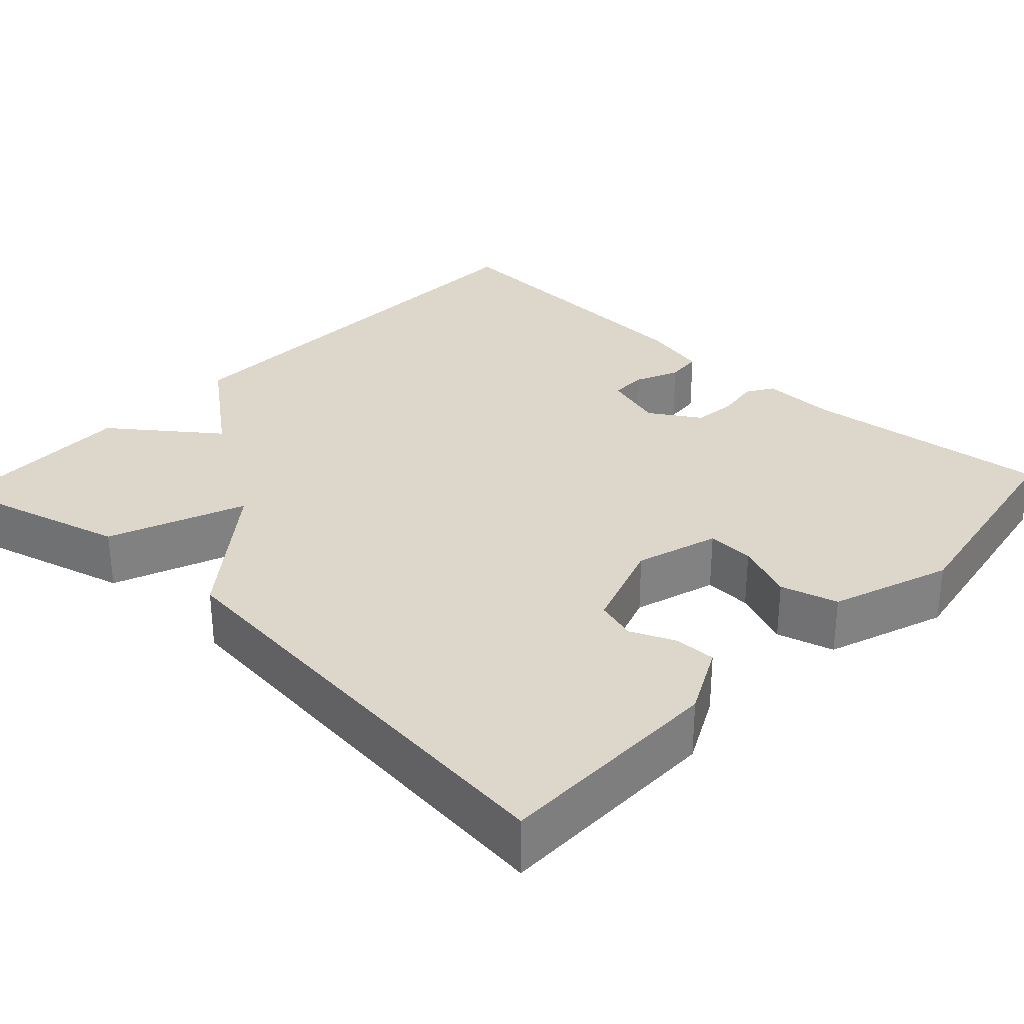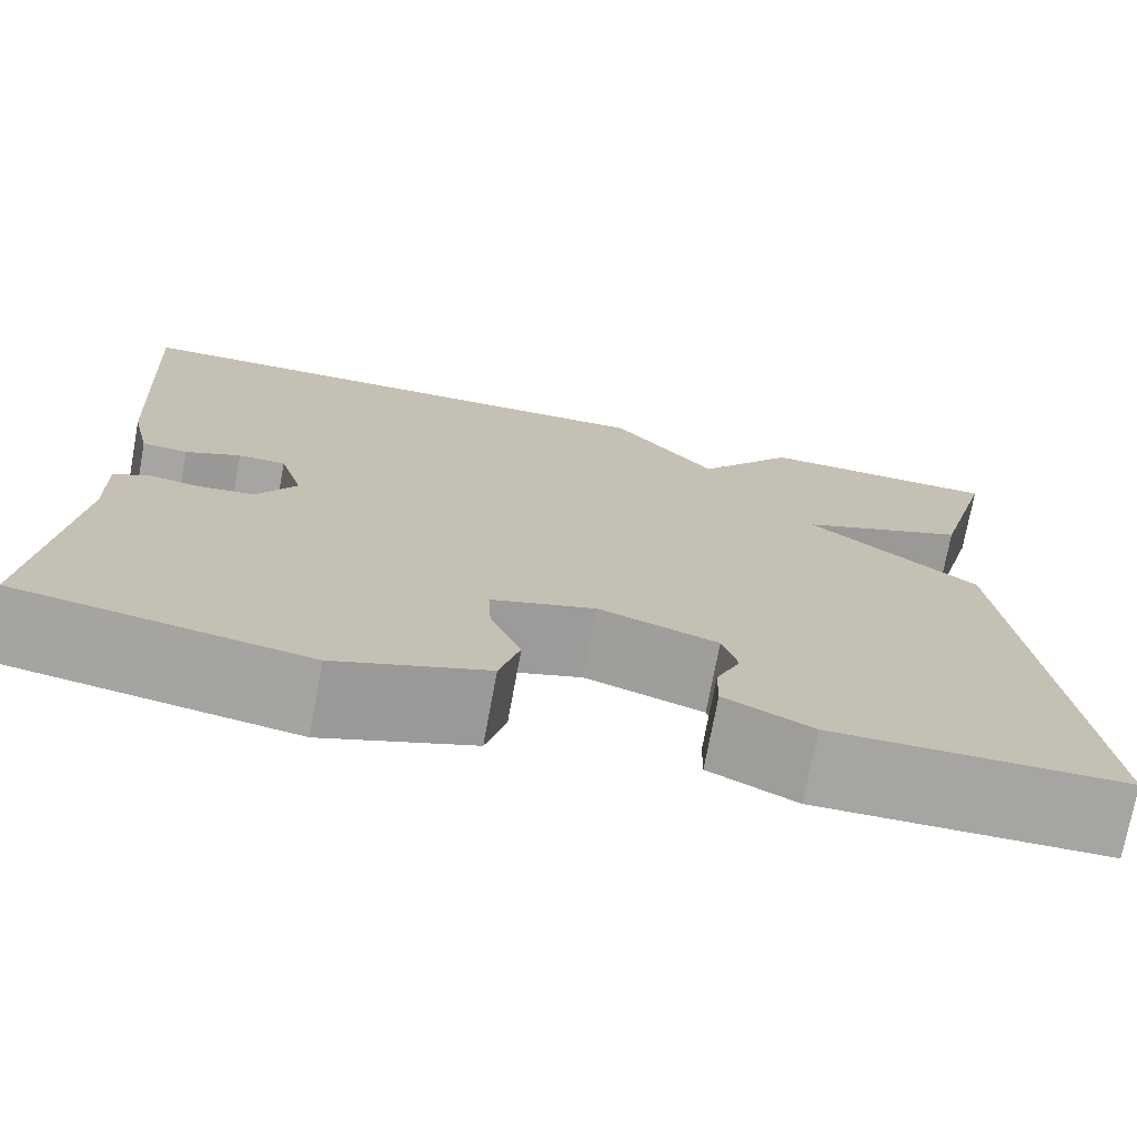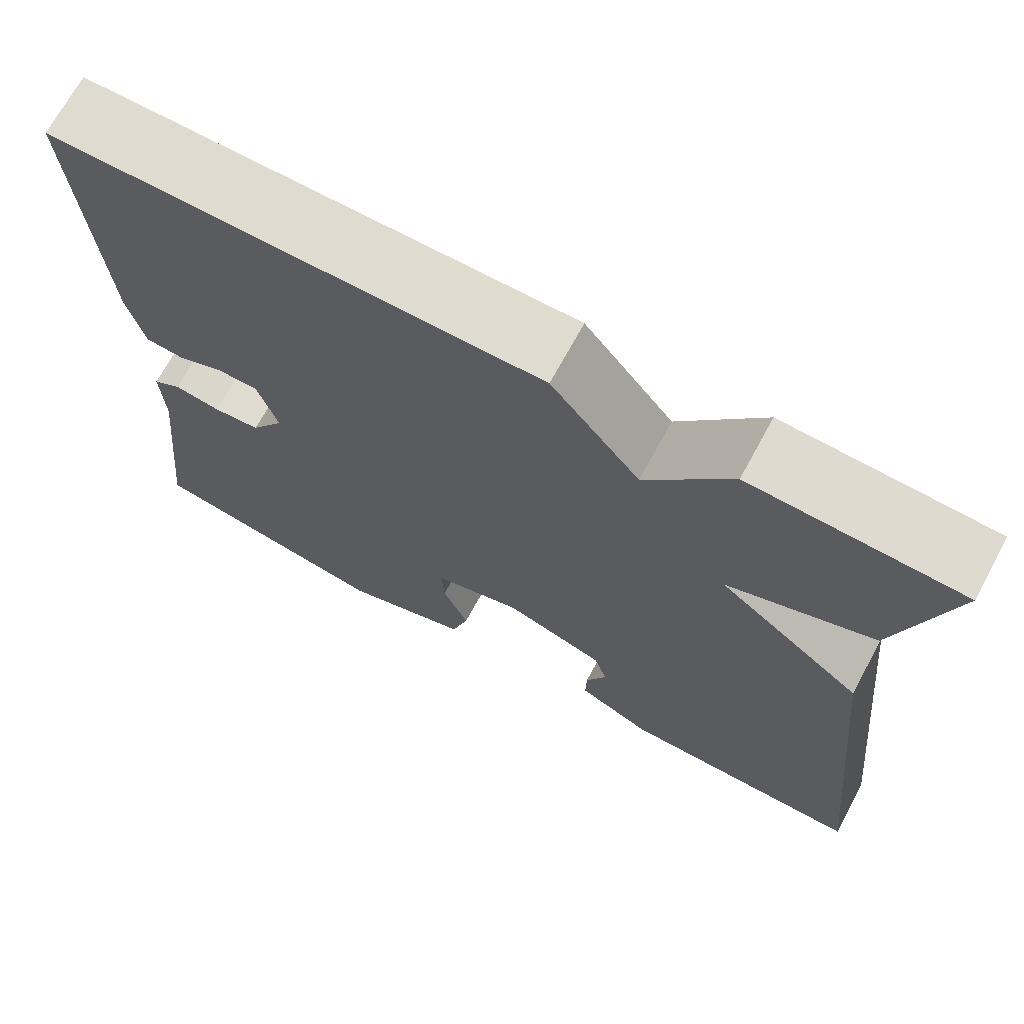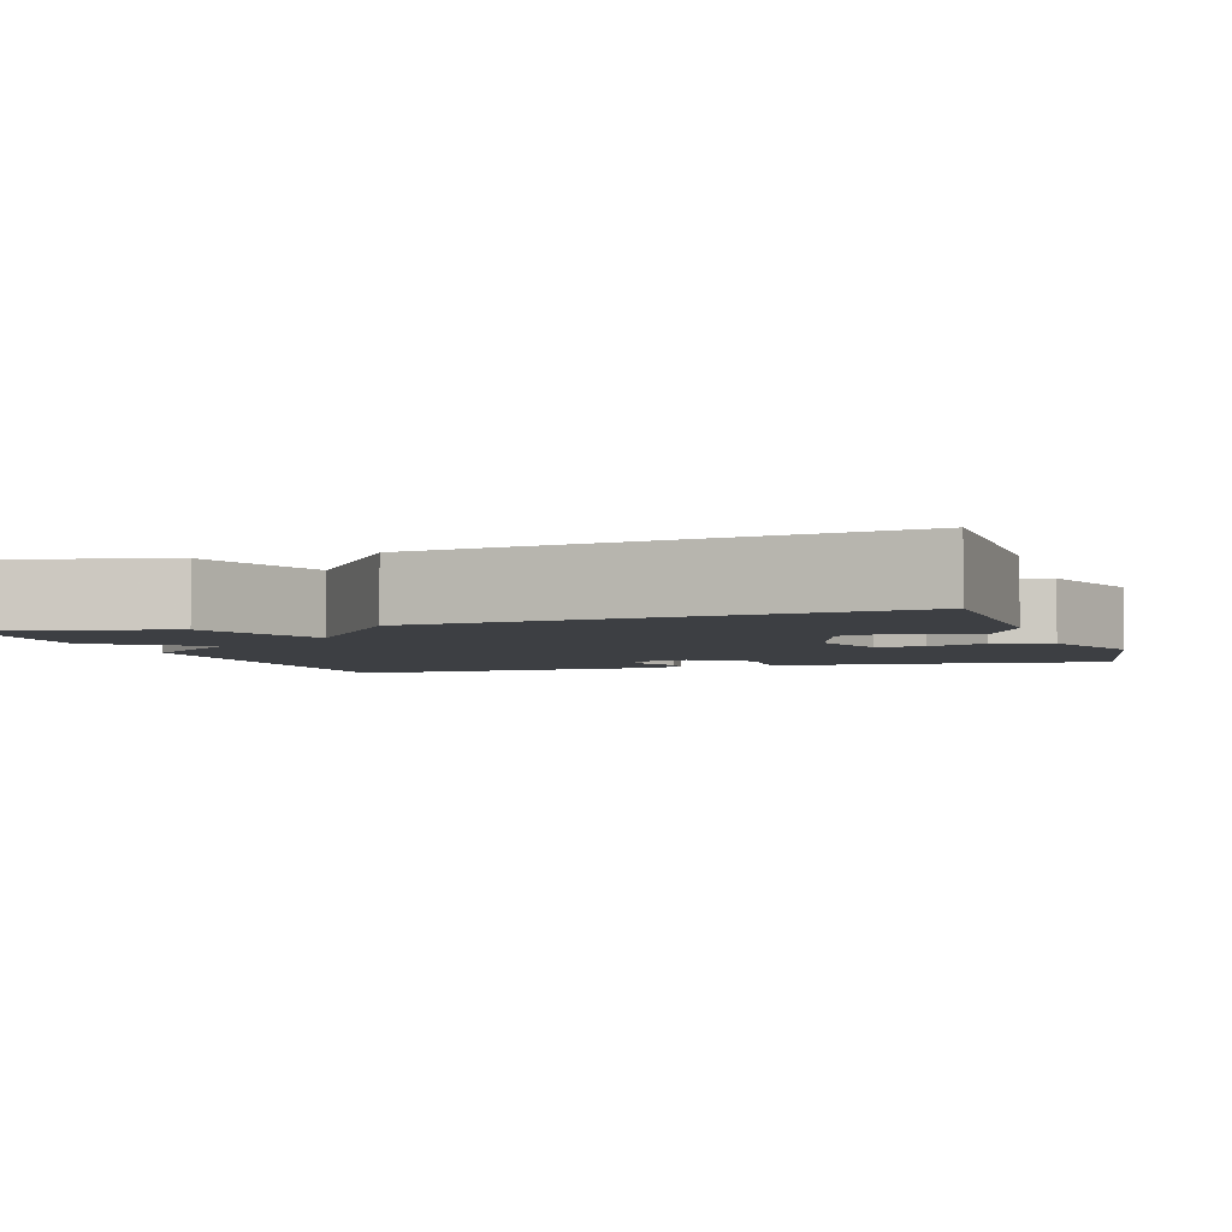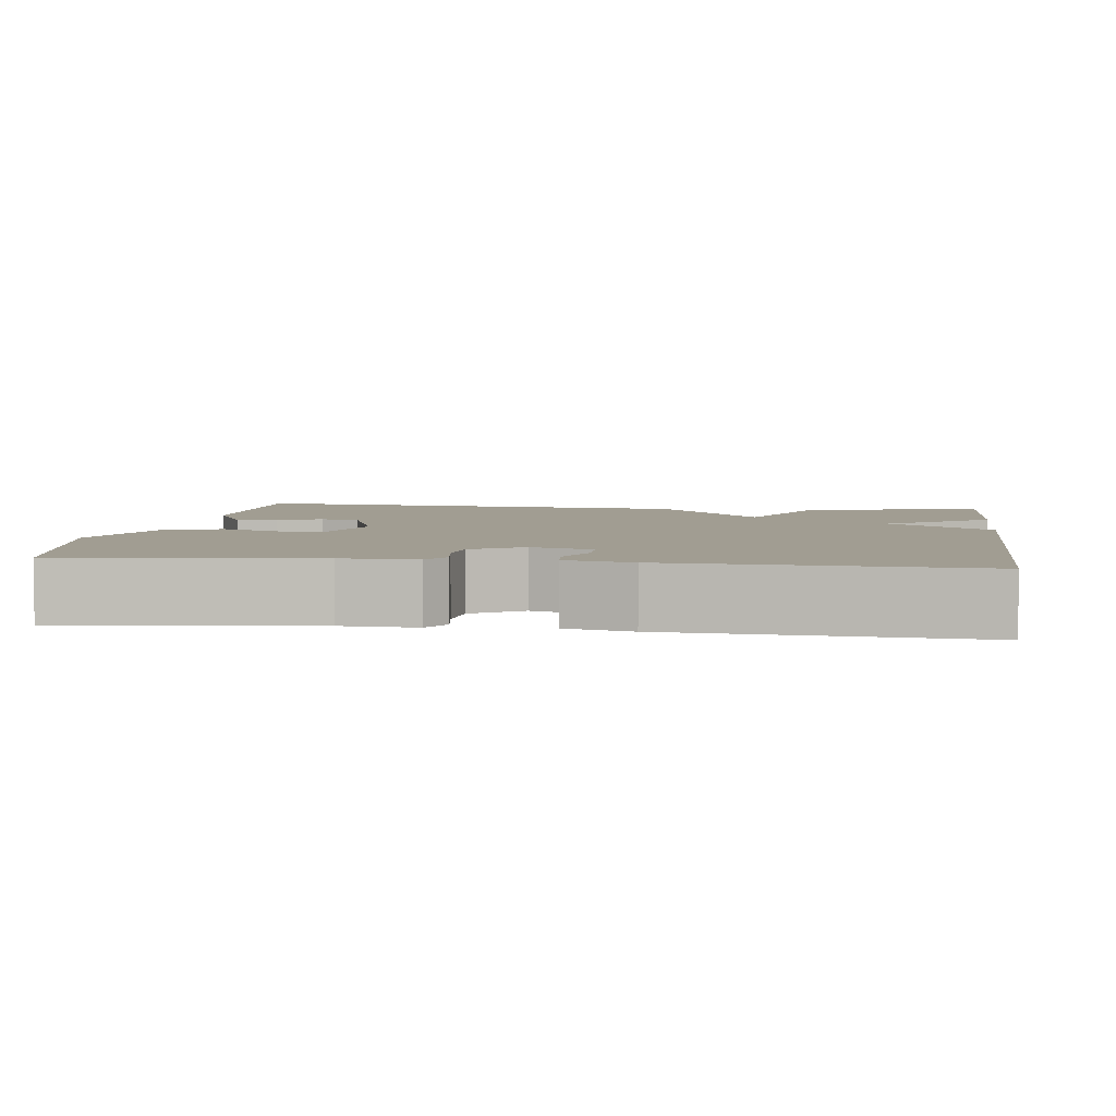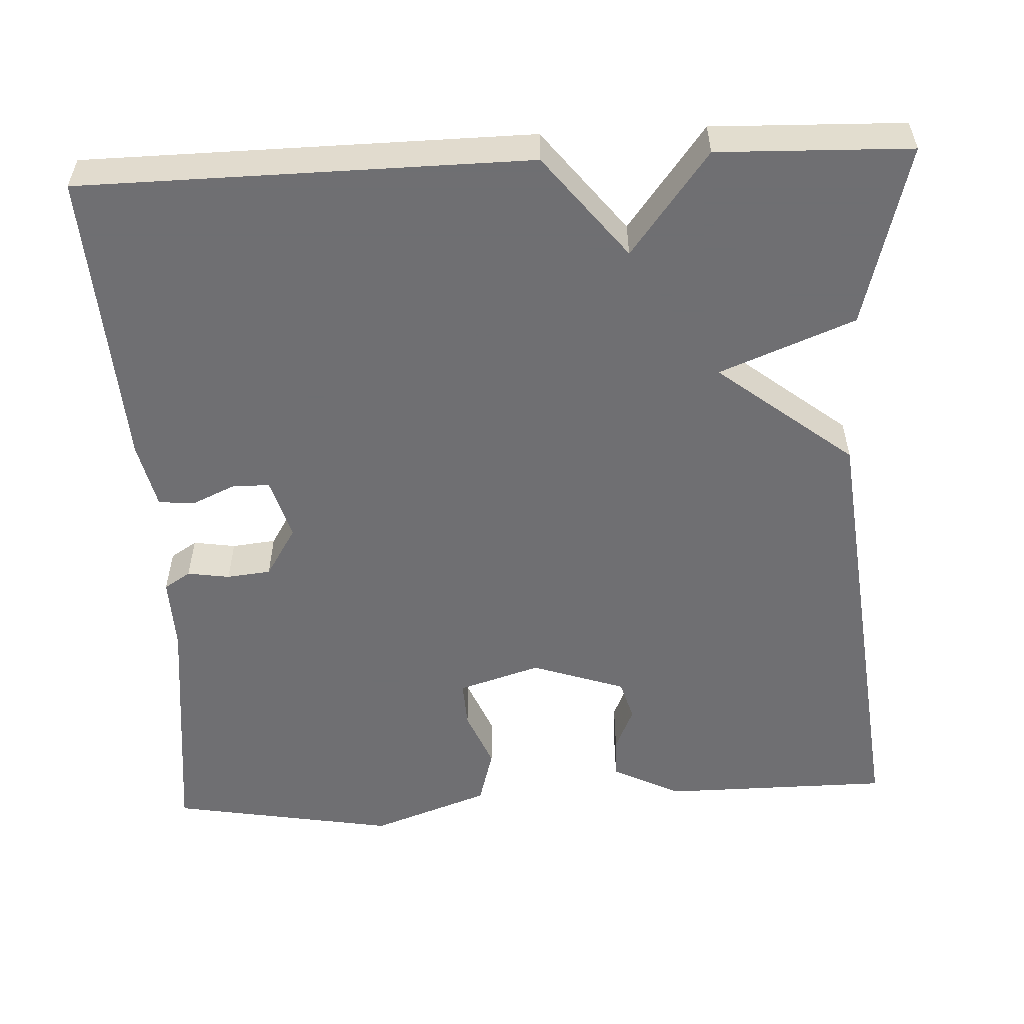
<metadata>
{"format":"obj","ext":"obj","renderer":"f3d","projection":"perspective","resolution":1024,"background":"white","views":[{"elev":30.5,"azim":133.0,"up":"+Y"},{"elev":-73.7,"azim":-10.5,"up":"+Z"},{"elev":70.5,"azim":28.6,"up":"+Z"},{"elev":-3.8,"azim":108.2,"up":"+Y"},{"elev":4.6,"azim":-82.3,"up":"+Y"},{"elev":-54.7,"azim":2.8,"up":"+Y"}]}
</metadata>
<code>
v 0.5 0.07 0.5
v 0.439 0.07 0.272
v 0.27 0.07 0.205
v 0.439 0.07 0.072
v 0.5 0.07 -0.5
v 0.214 0.07 -0.502
v 0.128 0.07 -0.459
v 0.129 0.07 -0.407
v 0.153 0.07 -0.352
v 0.138 0.07 -0.301
v 0.021 0.07 -0.261
v -0.082 0.07 -0.293
v -0.079 0.07 -0.352
v -0.049 0.07 -0.425
v -0.069 0.07 -0.496
v -0.217 0.07 -0.549
v -0.5 0.07 -0.5
v -0.466 0.07 -0.19
v -0.469 0.07 -0.097
v -0.436 0.07 -0.076
v -0.383 0.07 -0.084
v -0.328 0.07 -0.078
v -0.289 0.07 -0.015
v -0.312 0.07 0.062
v -0.359 0.07 0.062
v -0.413 0.07 0.038
v -0.458 0.07 0.042
v -0.477 0.07 0.125
v -0.5 0.07 0.5
v 0.059 0.07 0.507
v 0.161 0.07 0.378
v 0.259 0.07 0.507
v 0.5 0 0.5
v 0.439 0 0.272
v 0.27 0 0.205
v 0.439 0 0.072
v 0.5 0 -0.5
v 0.214 0 -0.502
v 0.128 0 -0.459
v 0.129 0 -0.407
v 0.153 0 -0.352
v 0.138 0 -0.301
v 0.021 0 -0.261
v -0.082 0 -0.293
v -0.079 0 -0.352
v -0.049 0 -0.425
v -0.069 0 -0.496
v -0.217 0 -0.549
v -0.5 0 -0.5
v -0.466 0 -0.19
v -0.469 0 -0.097
v -0.436 0 -0.076
v -0.383 0 -0.084
v -0.328 0 -0.078
v -0.289 0 -0.015
v -0.312 0 0.062
v -0.359 0 0.062
v -0.413 0 0.038
v -0.458 0 0.042
v -0.477 0 0.125
v -0.5 0 0.5
v 0.059 0 0.507
v 0.161 0 0.378
v 0.259 0 0.507
f 1 2 3
f 32 1 3
f 31 32 3
f 29 30 31
f 28 29 31
f 27 28 31
f 26 27 31
f 25 26 31
f 24 25 31 3
f 3 4 5
f 24 3 5
f 23 24 5
f 18 19 20 21
f 18 21 22
f 17 18 22
f 16 17 22
f 15 16 22
f 14 15 22
f 13 14 22
f 12 13 22 23
f 7 8 9
f 6 7 9
f 5 6 9
f 5 9 10
f 23 5 10
f 11 12 23
f 10 11 23
f 35 34 33
f 35 33 64
f 35 64 63
f 63 62 61
f 63 61 60
f 63 60 59
f 63 59 58
f 63 58 57
f 35 63 57 56
f 37 36 35
f 37 35 56
f 37 56 55
f 53 52 51 50
f 54 53 50
f 54 50 49
f 54 49 48
f 54 48 47
f 54 47 46
f 54 46 45
f 55 54 45 44
f 41 40 39
f 41 39 38
f 41 38 37
f 42 41 37
f 42 37 55
f 55 44 43
f 55 43 42
f 1 33 34 2
f 2 34 35 3
f 3 35 36 4
f 4 36 37 5
f 5 37 38 6
f 6 38 39 7
f 7 39 40 8
f 8 40 41 9
f 9 41 42 10
f 10 42 43 11
f 11 43 44 12
f 12 44 45 13
f 13 45 46 14
f 14 46 47 15
f 15 47 48 16
f 16 48 49 17
f 17 49 50 18
f 18 50 51 19
f 19 51 52 20
f 20 52 53 21
f 21 53 54 22
f 22 54 55 23
f 23 55 56 24
f 24 56 57 25
f 25 57 58 26
f 26 58 59 27
f 27 59 60 28
f 28 60 61 29
f 29 61 62 30
f 30 62 63 31
f 31 63 64 32
f 32 64 33 1

</code>
